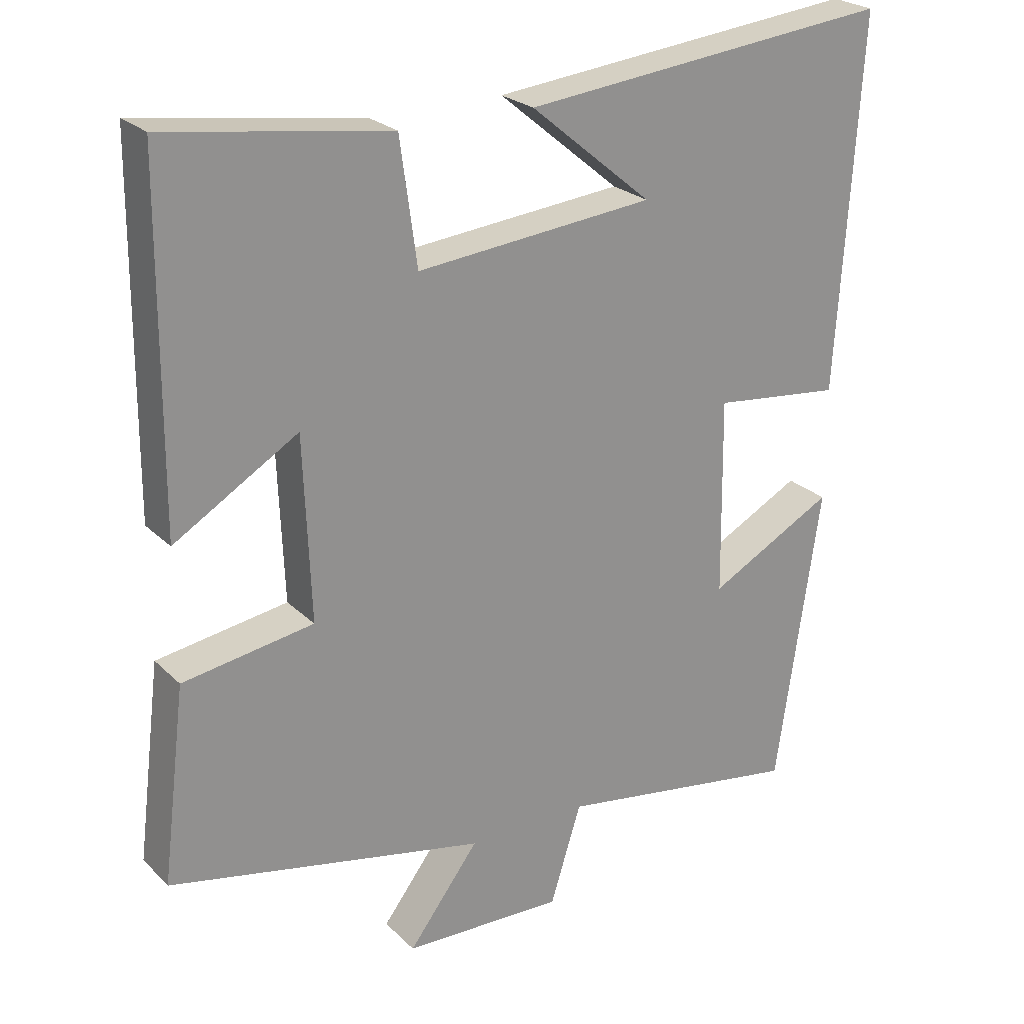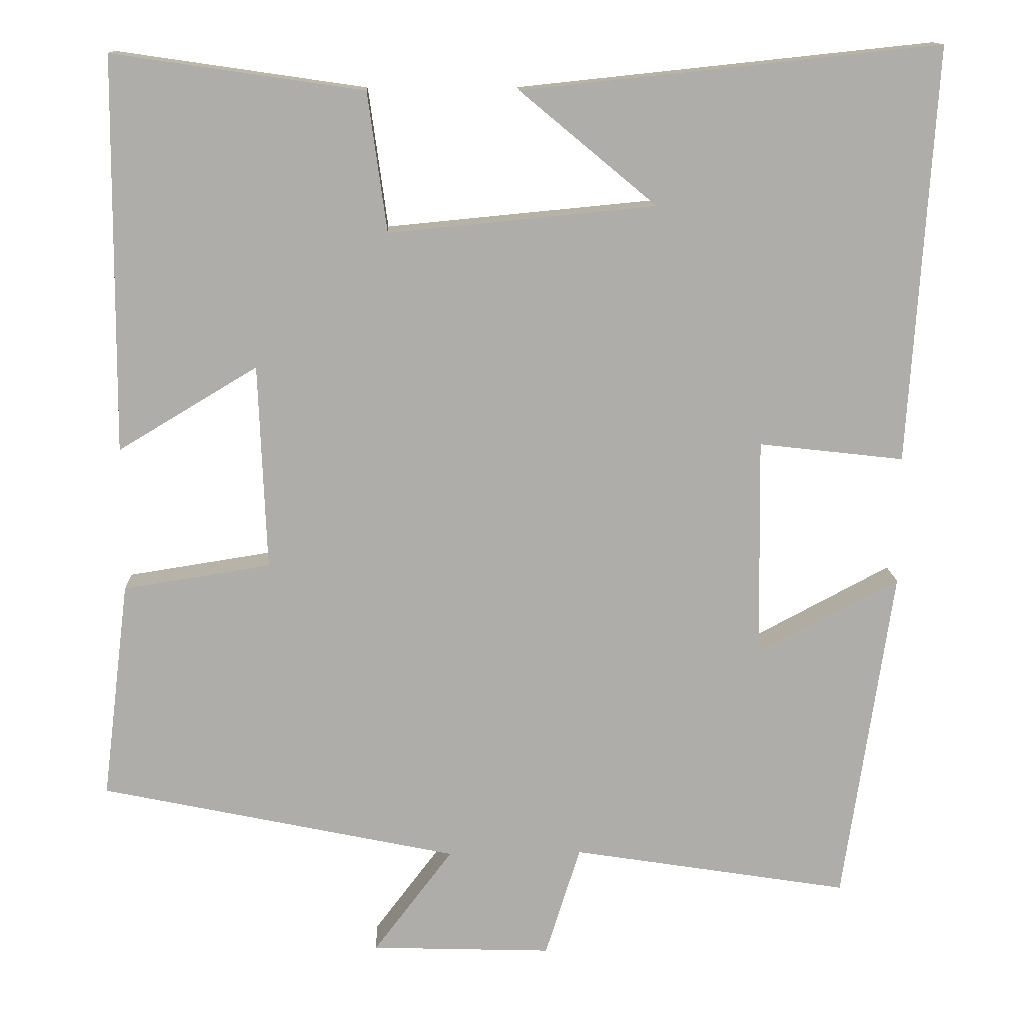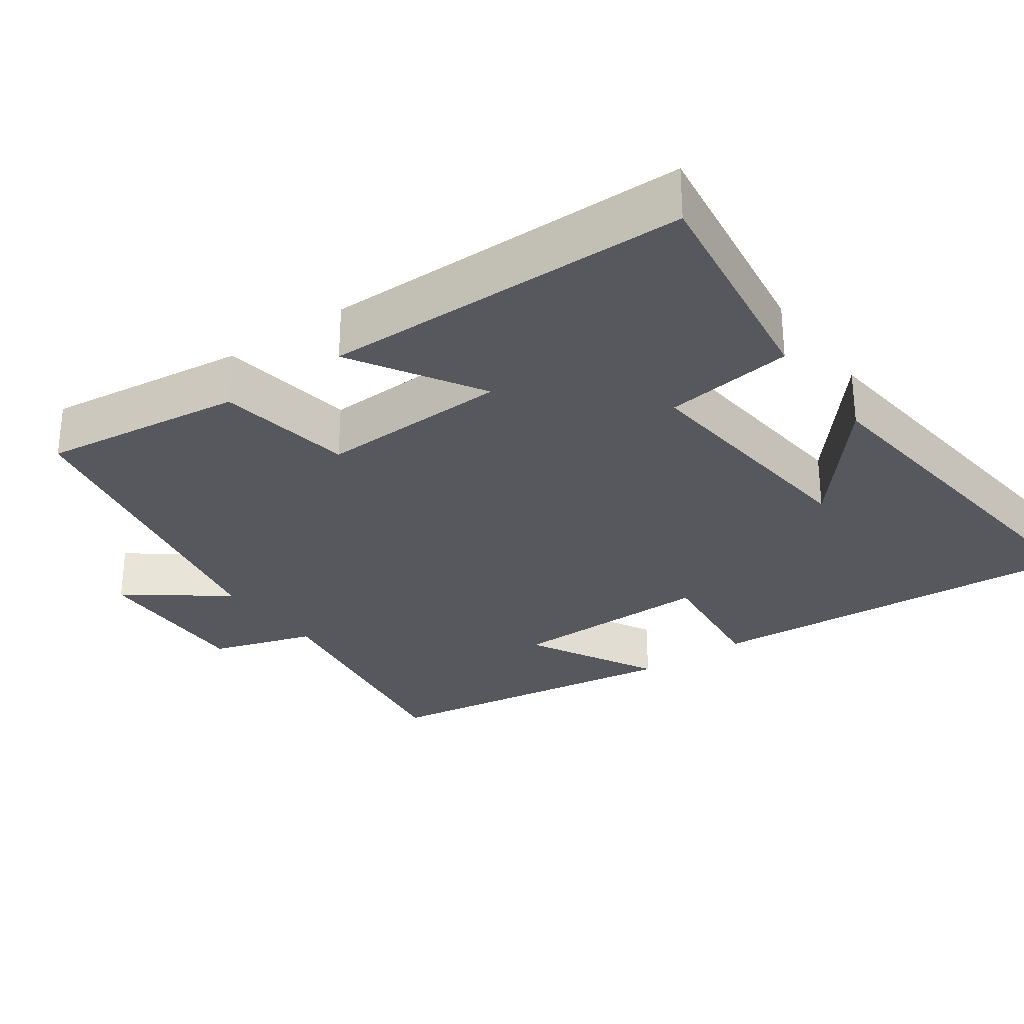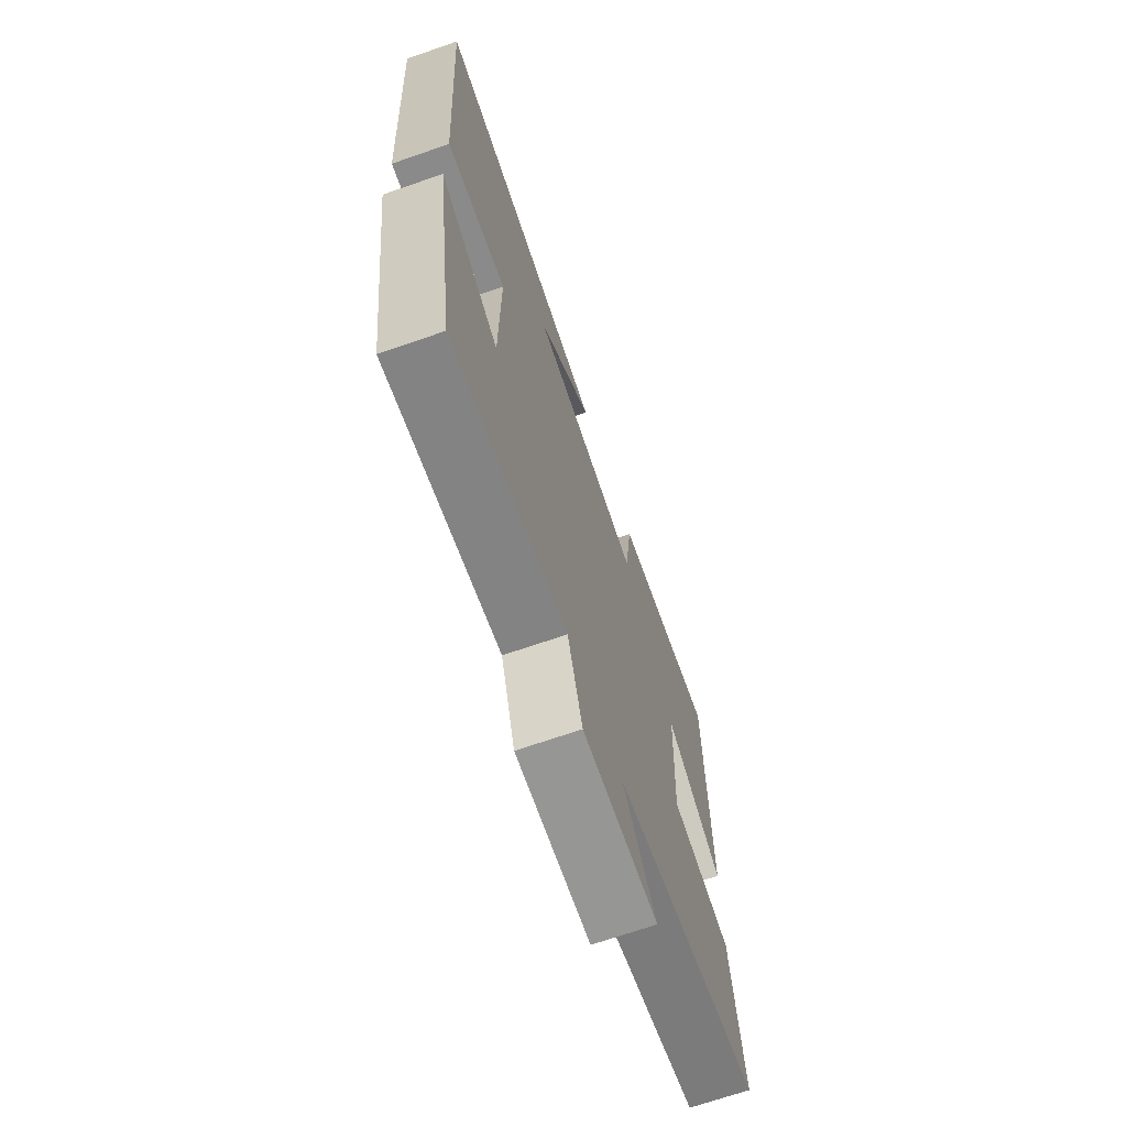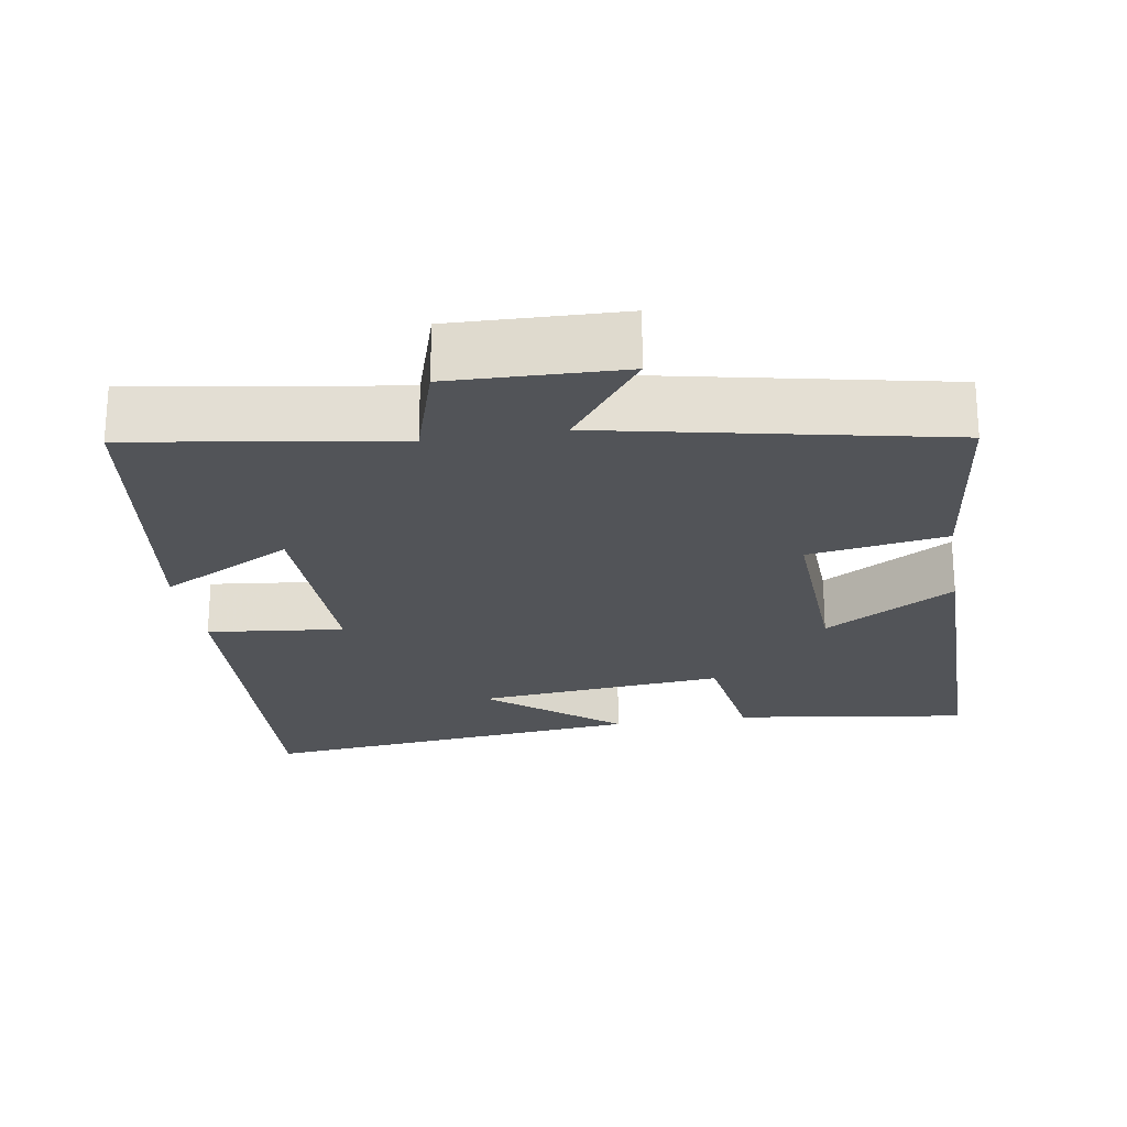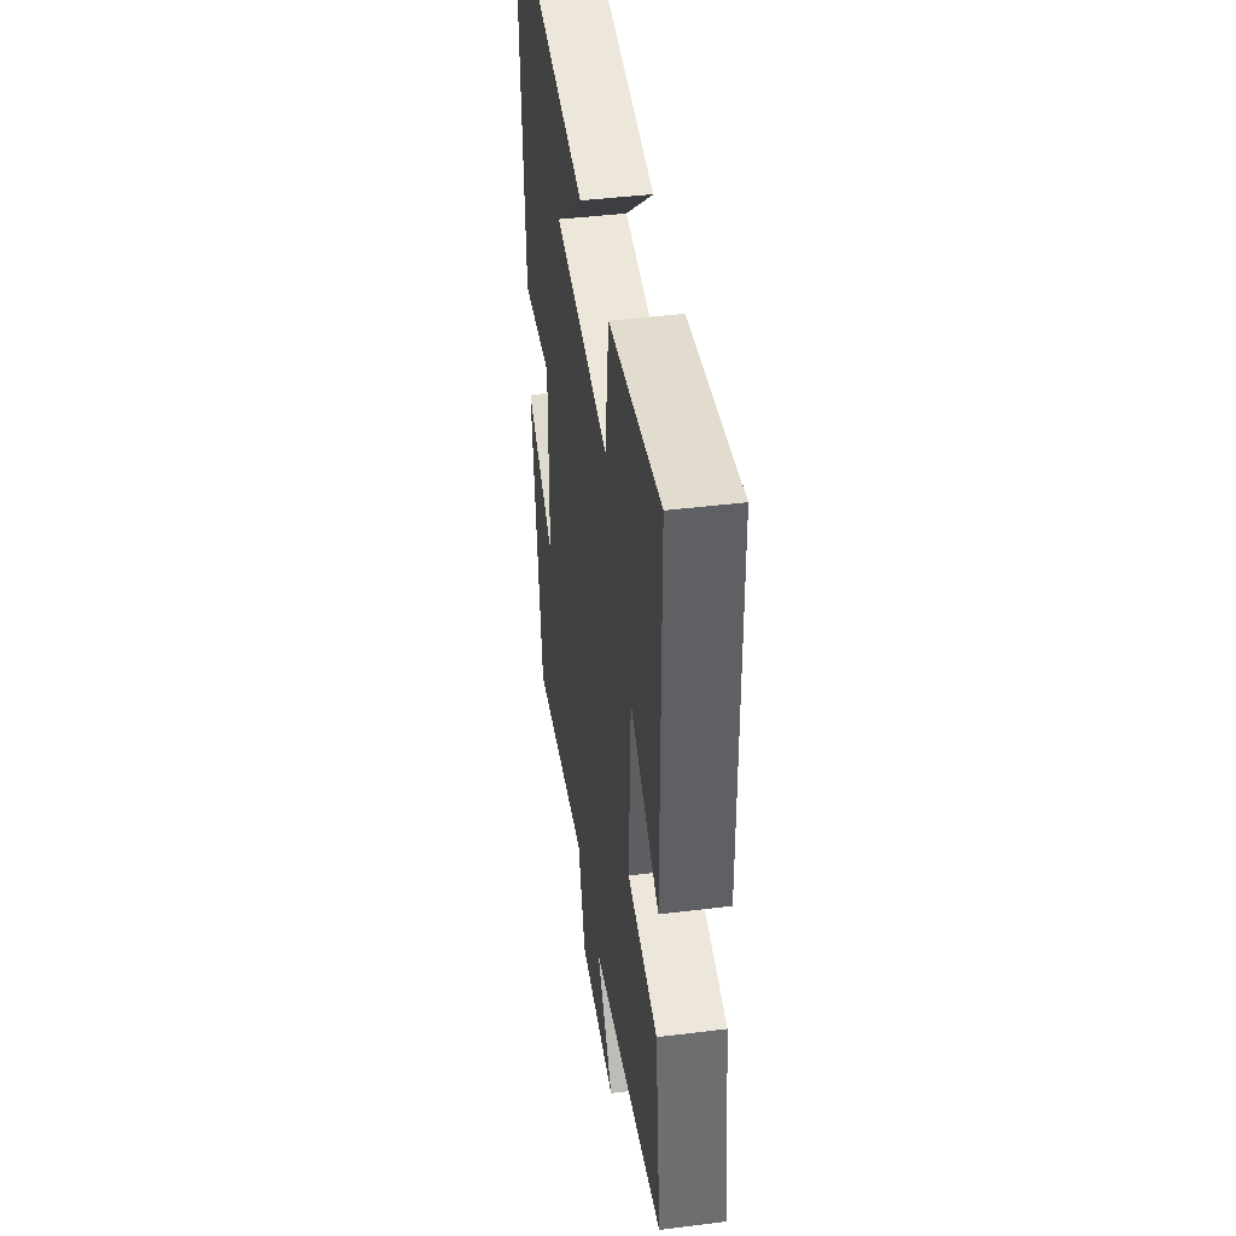
<metadata>
{"format":"obj","ext":"obj","renderer":"f3d","projection":"perspective","resolution":1024,"background":"white","views":[{"elev":24.4,"azim":-33.3,"up":"+Z"},{"elev":13.2,"azim":-2.2,"up":"+Z"},{"elev":-28.9,"azim":-54.5,"up":"+Y"},{"elev":-69.5,"azim":109.1,"up":"+Z"},{"elev":-22.9,"azim":-170.5,"up":"+Y"},{"elev":43.4,"azim":-98.3,"up":"+Z"}]}
</metadata>
<code>
v 0.533 0.07 0.555
v 0.5 0.07 0.031
v 0.317 0.07 0.052
v 0.321 0.07 -0.226
v 0.5 0.07 -0.131
v 0.438 0.07 -0.556
v 0.088 0.07 -0.5
v 0.044 0.07 -0.64
v -0.184 0.07 -0.632
v -0.084 0.07 -0.5
v -0.534 0.07 -0.405
v -0.5 0.07 -0.131
v -0.315 0.07 -0.102
v -0.325 0.07 0.156
v -0.5 0.07 0.051
v -0.496 0.07 0.546
v -0.181 0.07 0.5
v -0.157 0.07 0.325
v 0.179 0.07 0.357
v 0.007 0.07 0.5
v 0.533 0 0.555
v 0.5 0 0.031
v 0.317 0 0.052
v 0.321 0 -0.226
v 0.5 0 -0.131
v 0.438 0 -0.556
v 0.088 0 -0.5
v 0.044 0 -0.64
v -0.184 0 -0.632
v -0.084 0 -0.5
v -0.534 0 -0.405
v -0.5 0 -0.131
v -0.315 0 -0.102
v -0.325 0 0.156
v -0.5 0 0.051
v -0.496 0 0.546
v -0.181 0 0.5
v -0.157 0 0.325
v 0.179 0 0.357
v 0.007 0 0.5
f 19 20 1
f 16 17 18
f 15 16 18
f 14 15 18
f 13 14 18 19
f 10 11 12 13
f 10 13 19 1
f 7 8 9 10
f 4 5 6 7
f 3 4 7 10
f 1 2 3
f 1 3 10
f 21 40 39
f 38 37 36
f 38 36 35
f 38 35 34
f 39 38 34 33
f 33 32 31 30
f 21 39 33 30
f 30 29 28 27
f 27 26 25 24
f 30 27 24 23
f 23 22 21
f 30 23 21
f 1 21 22 2
f 2 22 23 3
f 3 23 24 4
f 4 24 25 5
f 5 25 26 6
f 6 26 27 7
f 7 27 28 8
f 8 28 29 9
f 9 29 30 10
f 10 30 31 11
f 11 31 32 12
f 12 32 33 13
f 13 33 34 14
f 14 34 35 15
f 15 35 36 16
f 16 36 37 17
f 17 37 38 18
f 18 38 39 19
f 19 39 40 20
f 20 40 21 1

</code>
